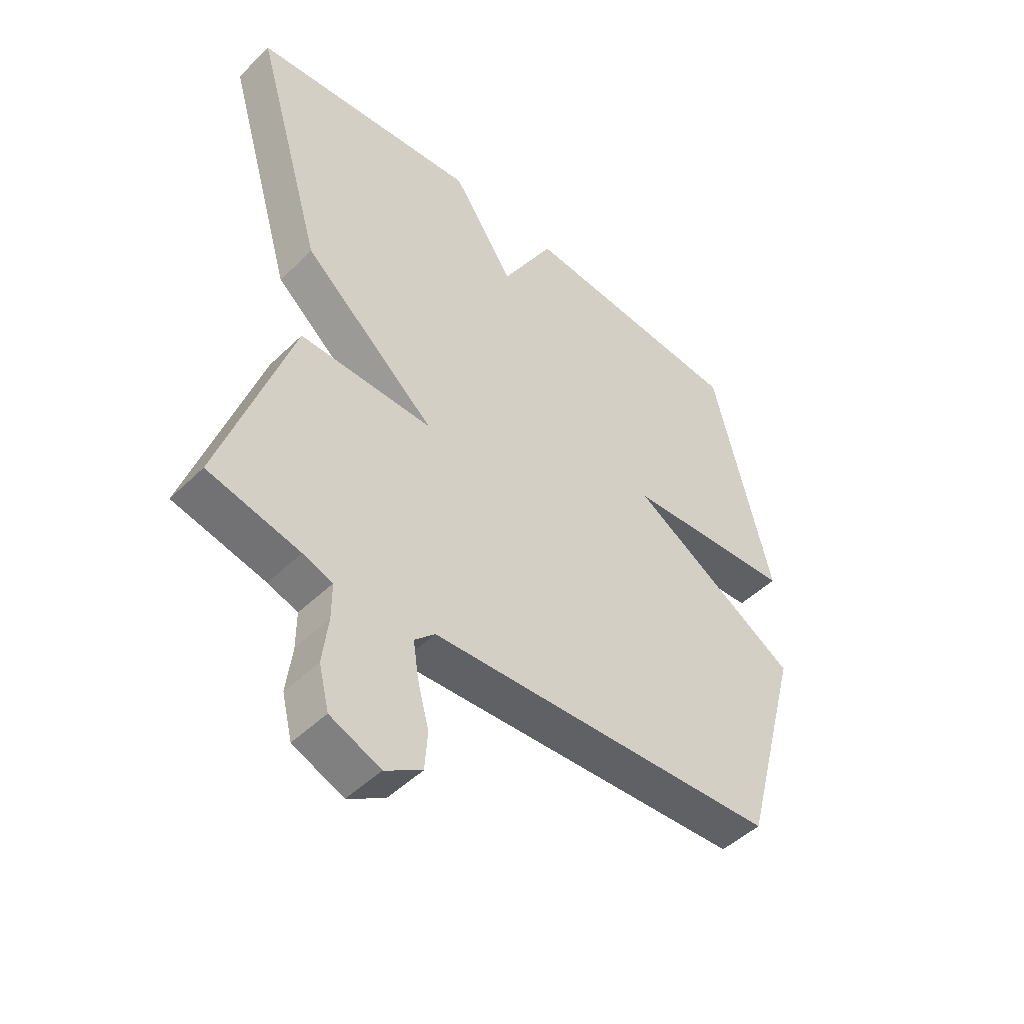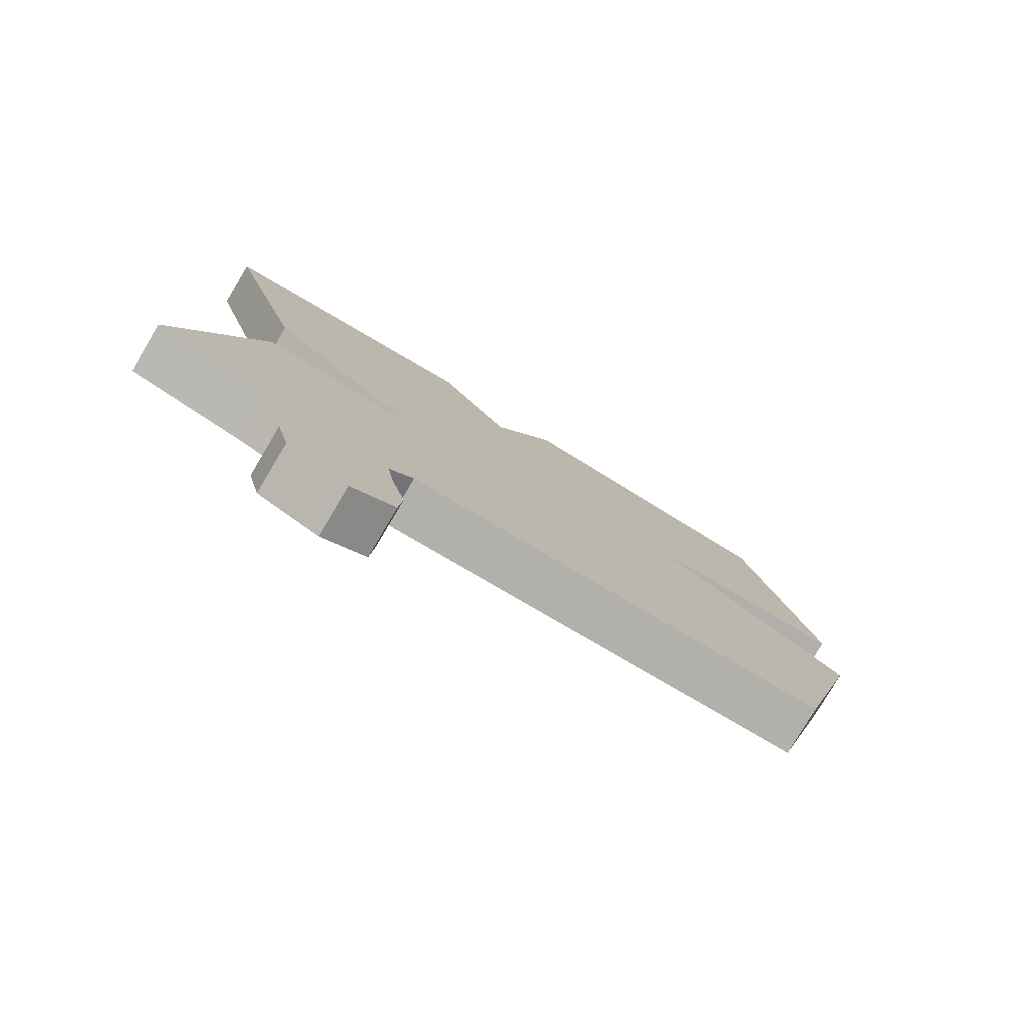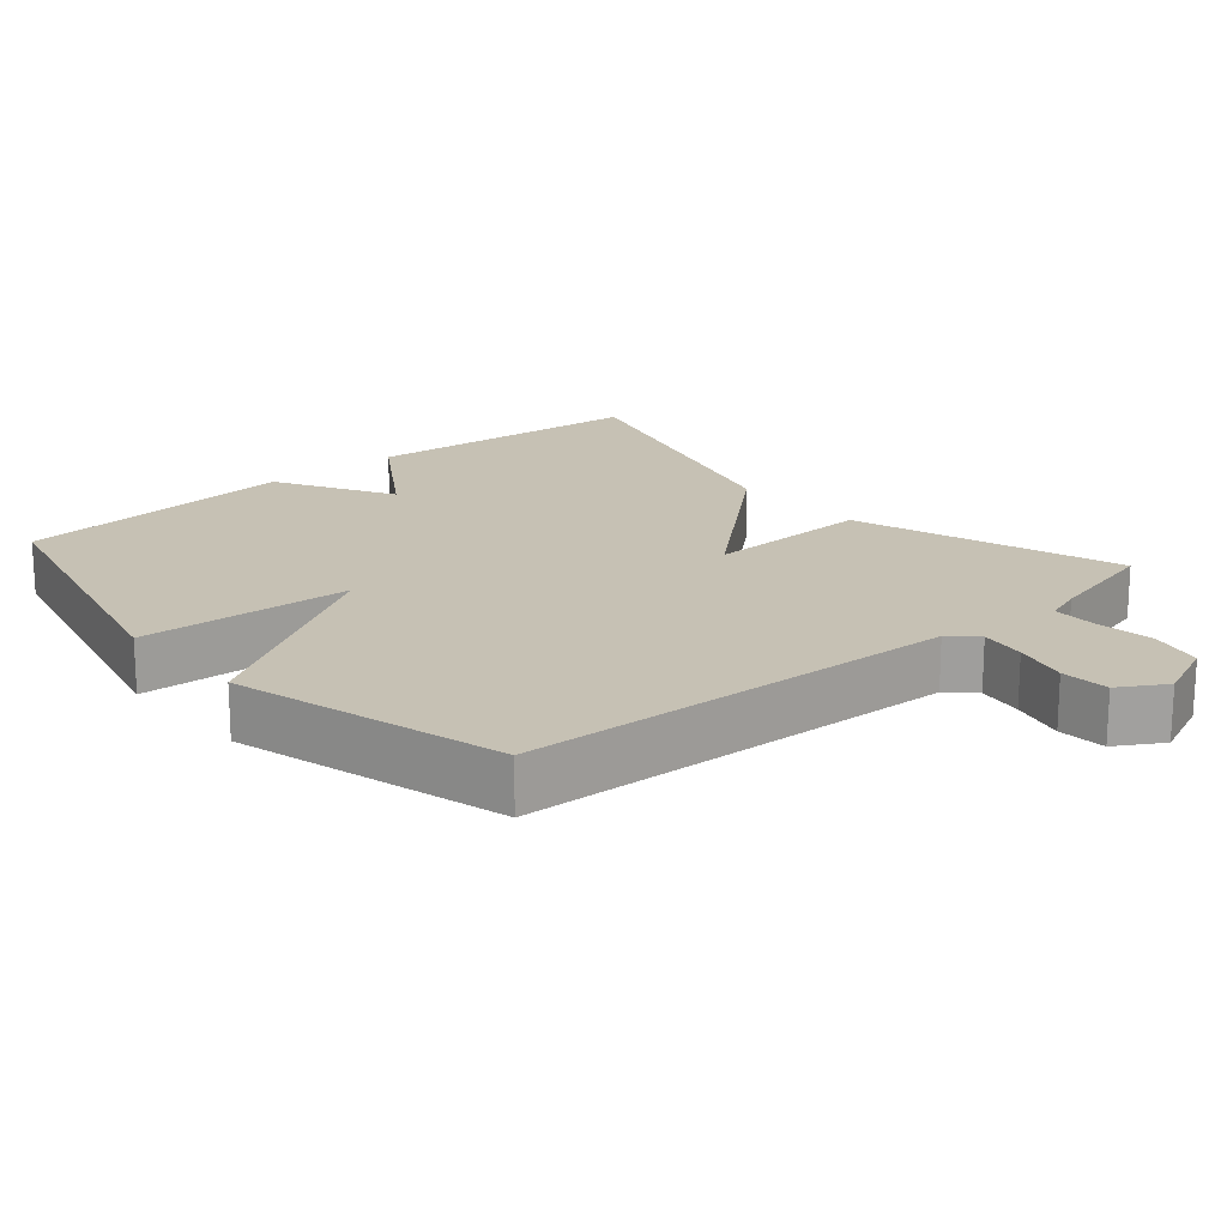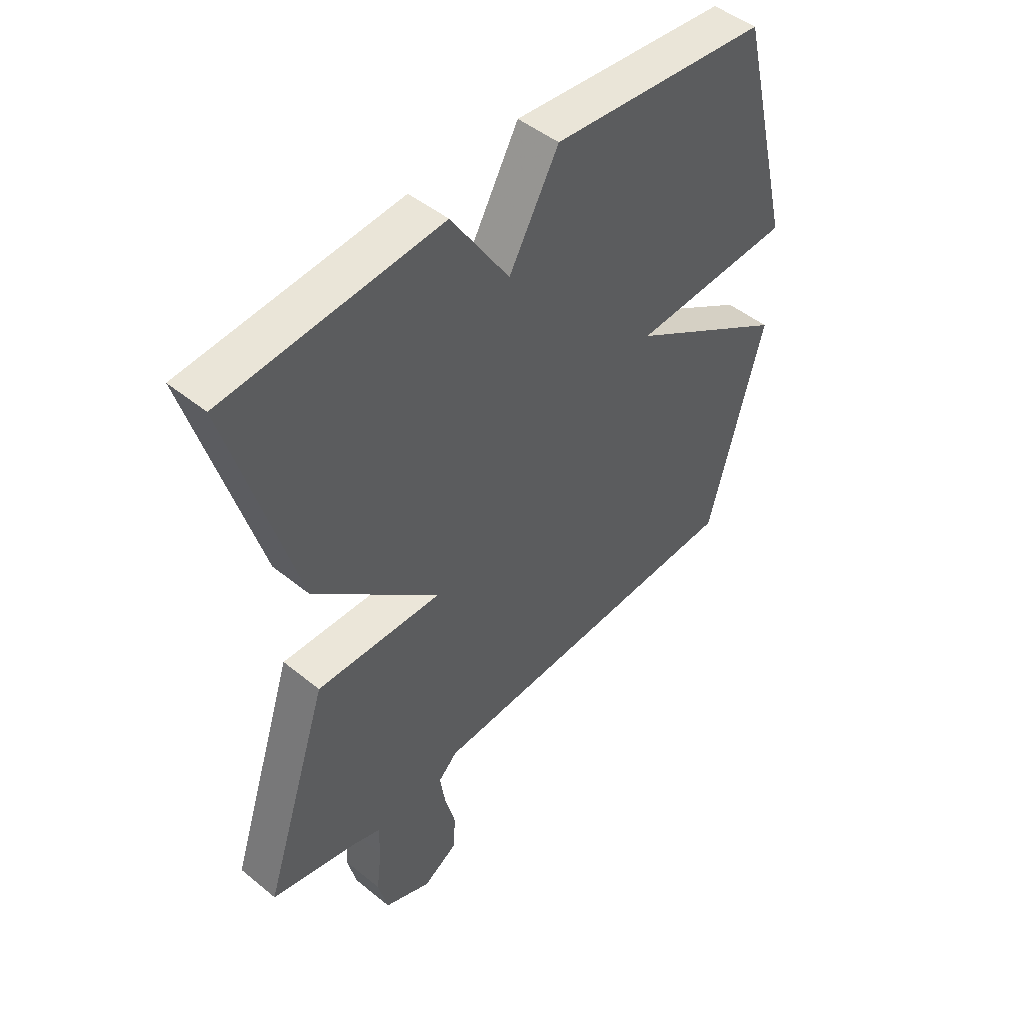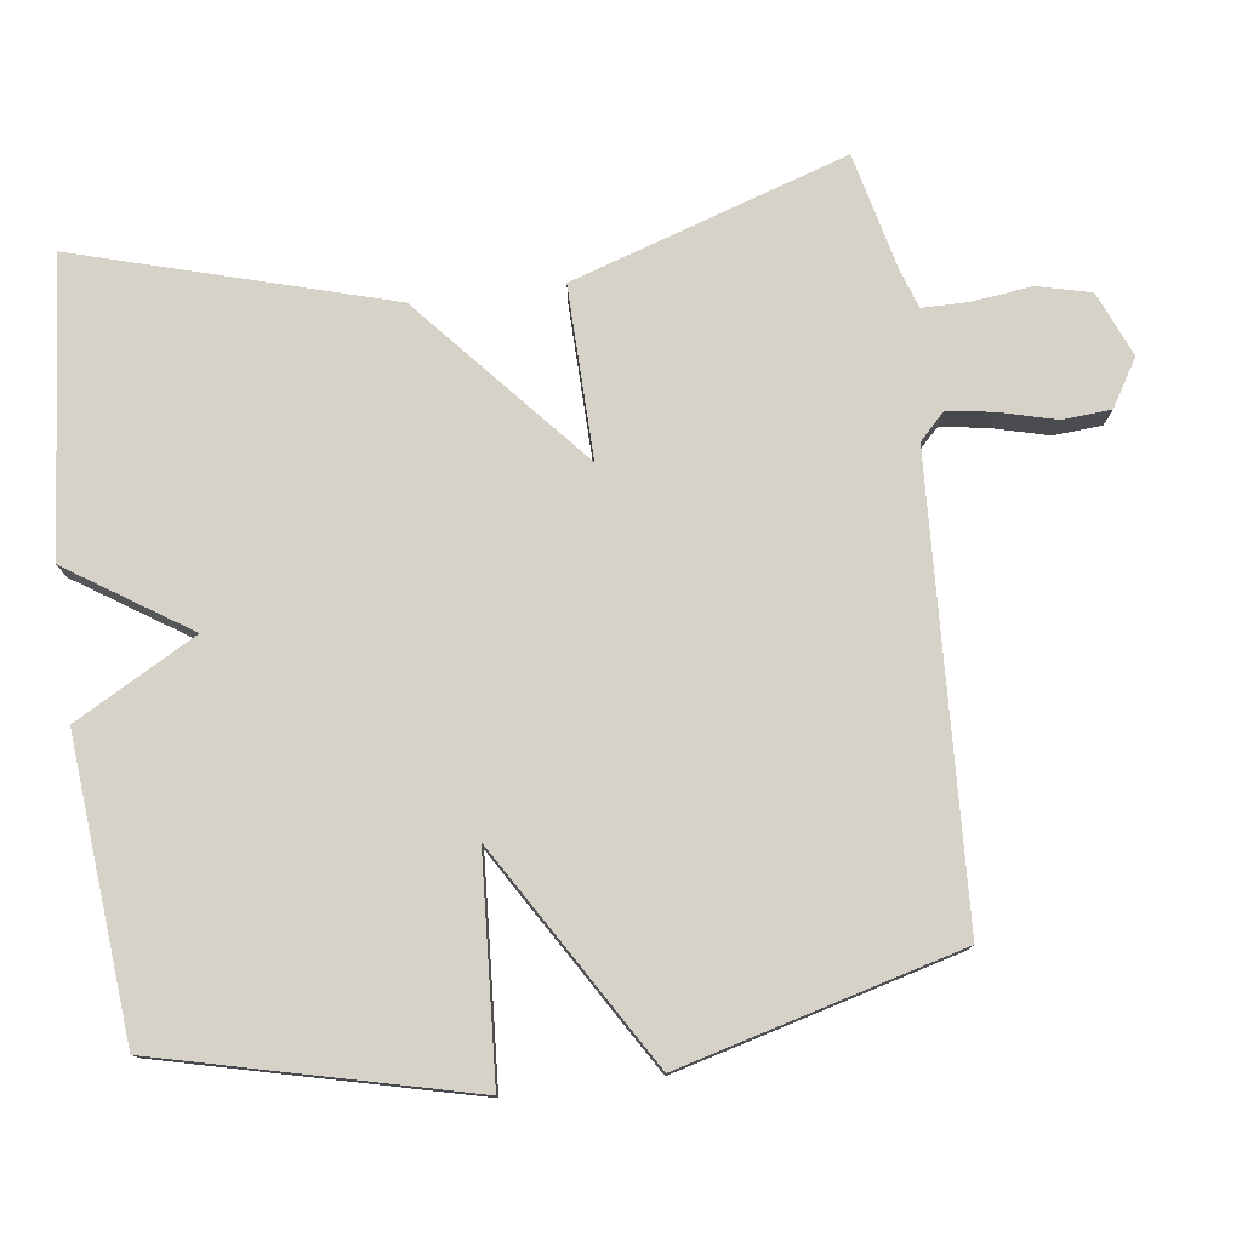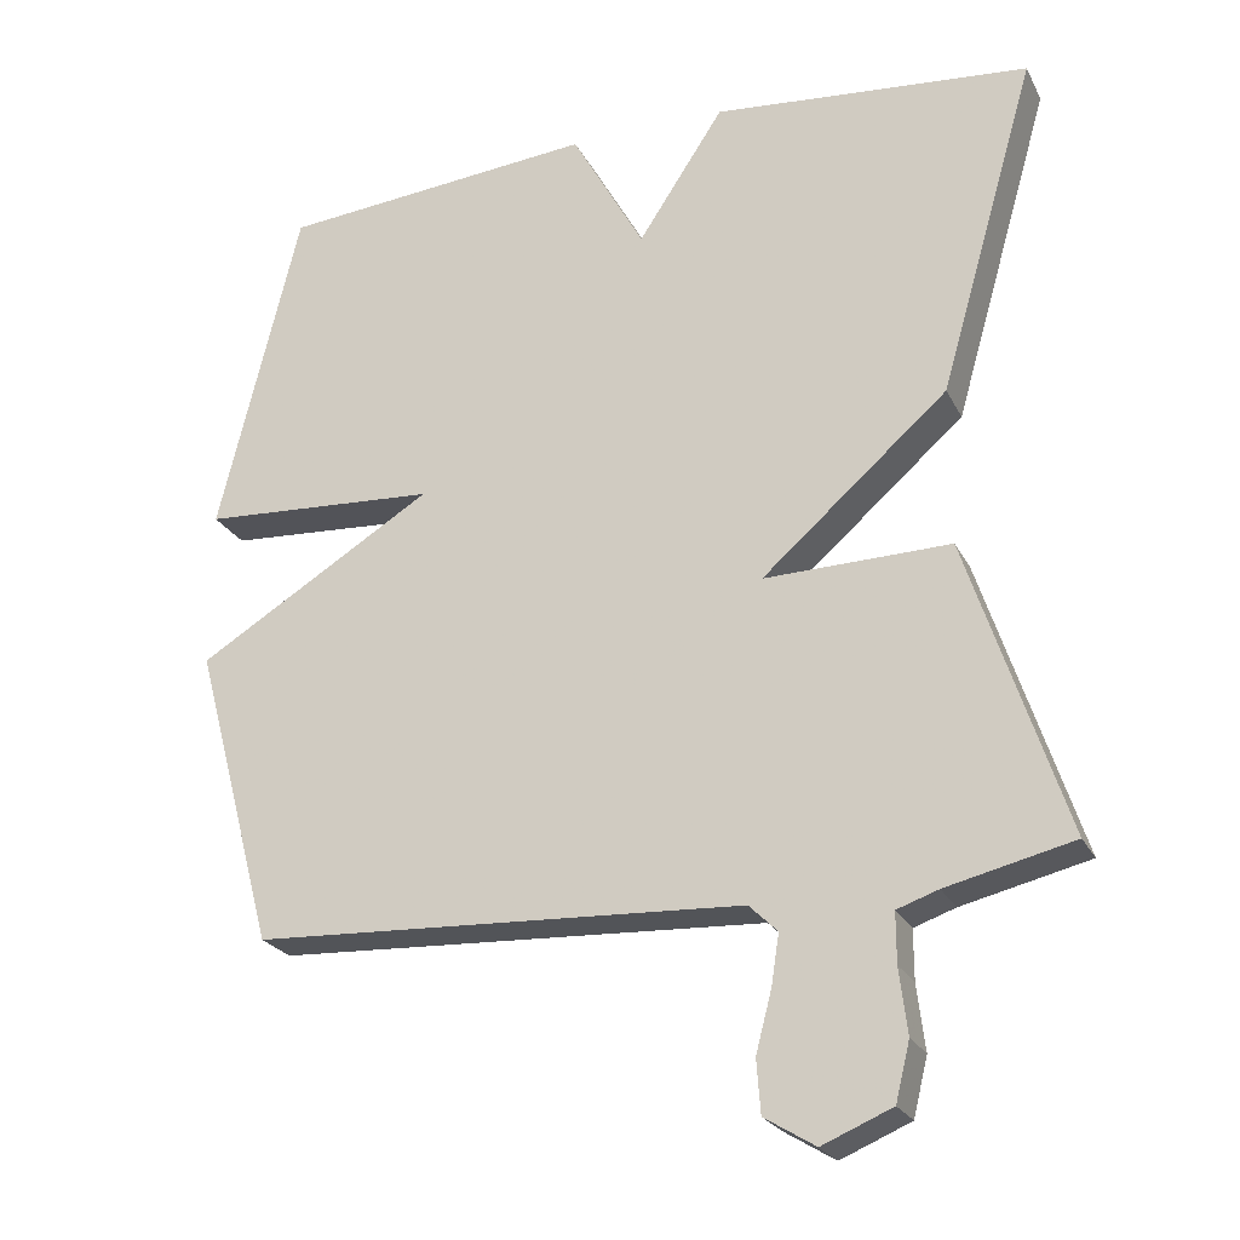
<metadata>
{"format":"obj","ext":"obj","renderer":"f3d","projection":"perspective","resolution":1024,"background":"white","views":[{"elev":-48.0,"azim":-42.8,"up":"+Z"},{"elev":-79.6,"azim":-30.8,"up":"+Z"},{"elev":18.5,"azim":139.2,"up":"+Y"},{"elev":47.5,"azim":-47.5,"up":"+Z"},{"elev":77.7,"azim":82.6,"up":"+Y"},{"elev":-23.9,"azim":-158.5,"up":"+Z"}]}
</metadata>
<code>
v 0.5 0.07 0.5
v 0.602 0.07 0.081
v 0.304 0.07 0.063
v 0.602 0.07 -0.119
v 0.5 0.07 -0.5
v -0.117 0.07 -0.53
v -0.153 0.07 -0.565
v -0.143 0.07 -0.629
v -0.123 0.07 -0.705
v -0.128 0.07 -0.772
v -0.192 0.07 -0.811
v -0.28 0.07 -0.774
v -0.298 0.07 -0.701
v -0.288 0.07 -0.619
v -0.288 0.07 -0.556
v -0.34 0.07 -0.538
v -0.5 0.07 -0.5
v -0.377 0.07 -0.125
v -0.143 0.07 -0.13
v -0.377 0.07 0.075
v -0.5 0.07 0.5
v -0.1 0.07 0.536
v 0.008 0.07 0.371
v 0.1 0.07 0.536
v 0.5 0 0.5
v 0.602 0 0.081
v 0.304 0 0.063
v 0.602 0 -0.119
v 0.5 0 -0.5
v -0.117 0 -0.53
v -0.153 0 -0.565
v -0.143 0 -0.629
v -0.123 0 -0.705
v -0.128 0 -0.772
v -0.192 0 -0.811
v -0.28 0 -0.774
v -0.298 0 -0.701
v -0.288 0 -0.619
v -0.288 0 -0.556
v -0.34 0 -0.538
v -0.5 0 -0.5
v -0.377 0 -0.125
v -0.143 0 -0.13
v -0.377 0 0.075
v -0.5 0 0.5
v -0.1 0 0.536
v 0.008 0 0.371
v 0.1 0 0.536
f 1 2 3
f 24 1 3
f 23 24 3
f 21 22 23
f 20 21 23
f 19 20 23
f 19 23 3
f 16 17 18 19
f 19 3 4
f 16 19 4
f 15 16 4
f 14 15 4
f 12 13 14
f 11 12 14
f 10 11 14
f 9 10 14
f 8 9 14
f 7 8 14
f 6 7 14
f 6 14 4
f 4 5 6
f 27 26 25
f 27 25 48
f 27 48 47
f 47 46 45
f 47 45 44
f 47 44 43
f 27 47 43
f 43 42 41 40
f 28 27 43
f 28 43 40
f 28 40 39
f 28 39 38
f 38 37 36
f 38 36 35
f 38 35 34
f 38 34 33
f 38 33 32
f 38 32 31
f 38 31 30
f 28 38 30
f 30 29 28
f 1 25 26 2
f 2 26 27 3
f 3 27 28 4
f 4 28 29 5
f 5 29 30 6
f 6 30 31 7
f 7 31 32 8
f 8 32 33 9
f 9 33 34 10
f 10 34 35 11
f 11 35 36 12
f 12 36 37 13
f 13 37 38 14
f 14 38 39 15
f 15 39 40 16
f 16 40 41 17
f 17 41 42 18
f 18 42 43 19
f 19 43 44 20
f 20 44 45 21
f 21 45 46 22
f 22 46 47 23
f 23 47 48 24
f 24 48 25 1

</code>
